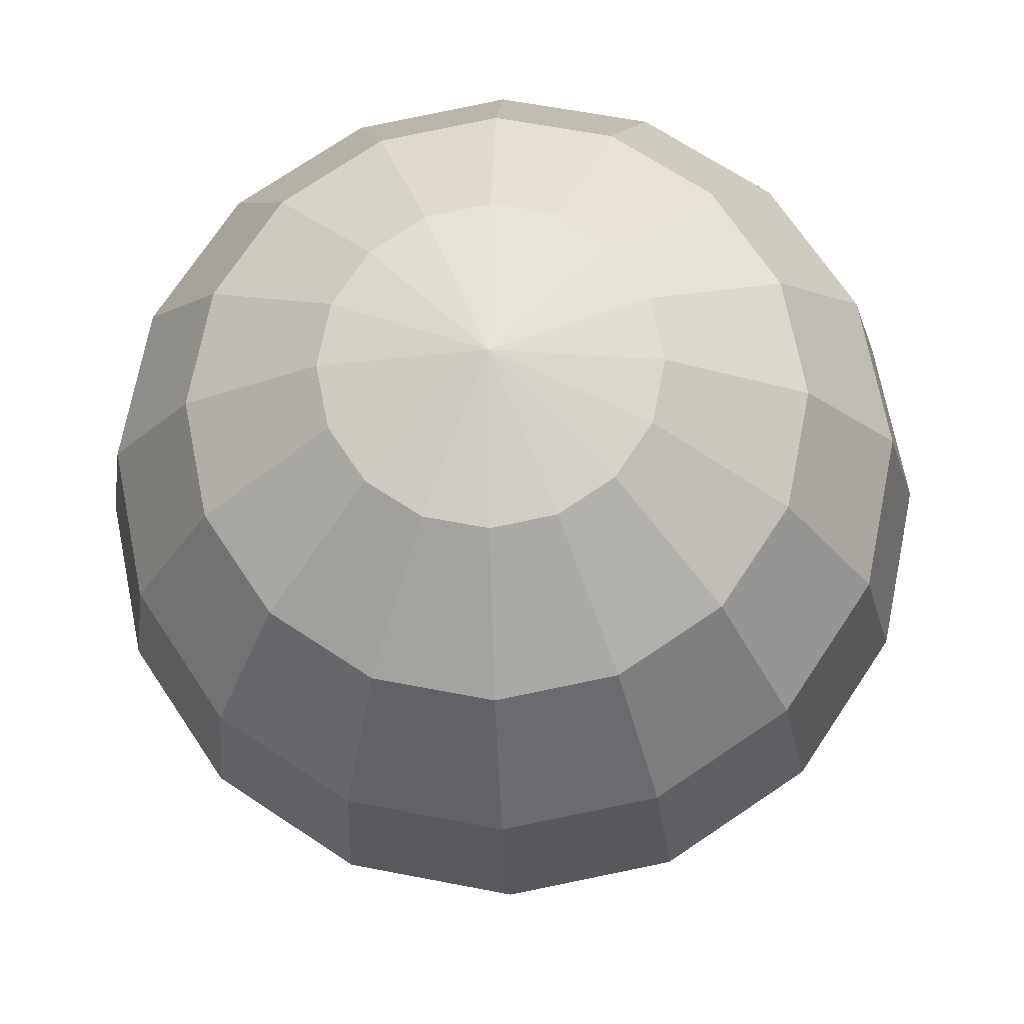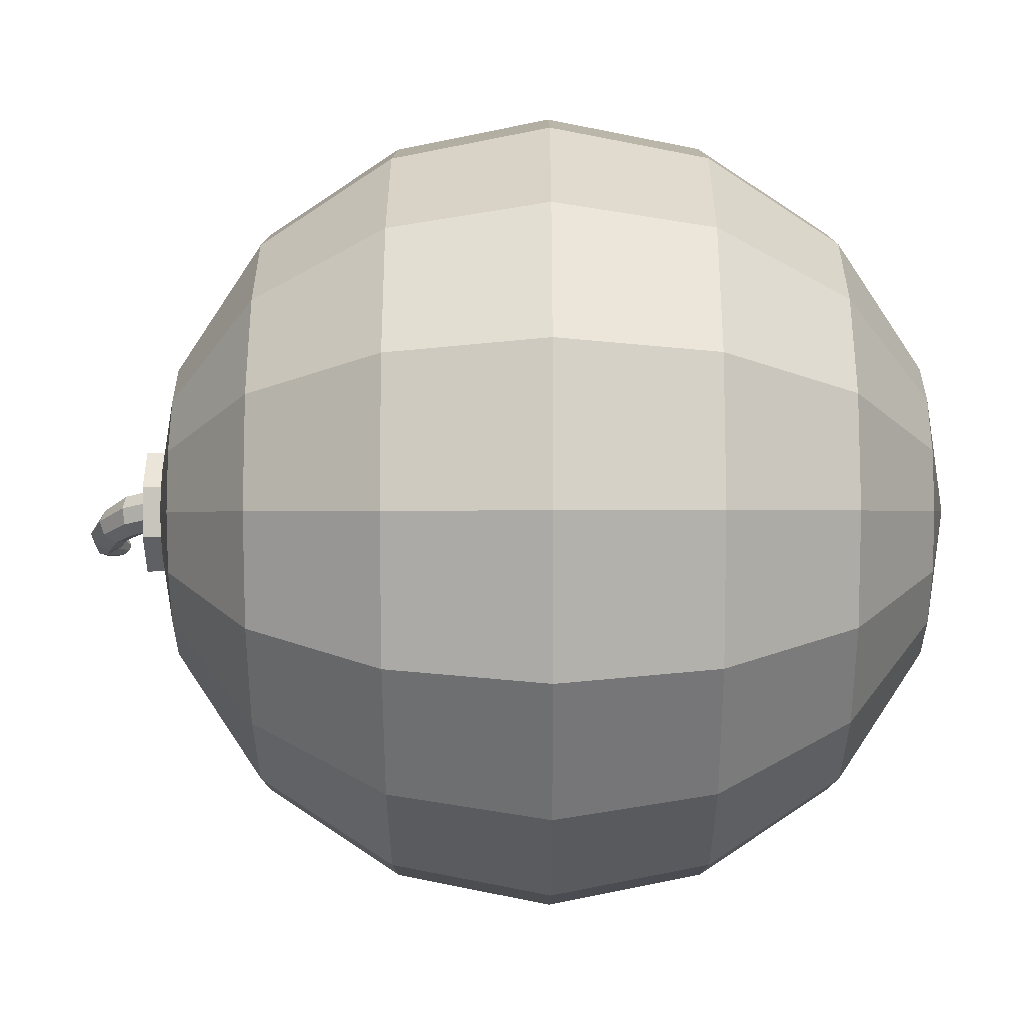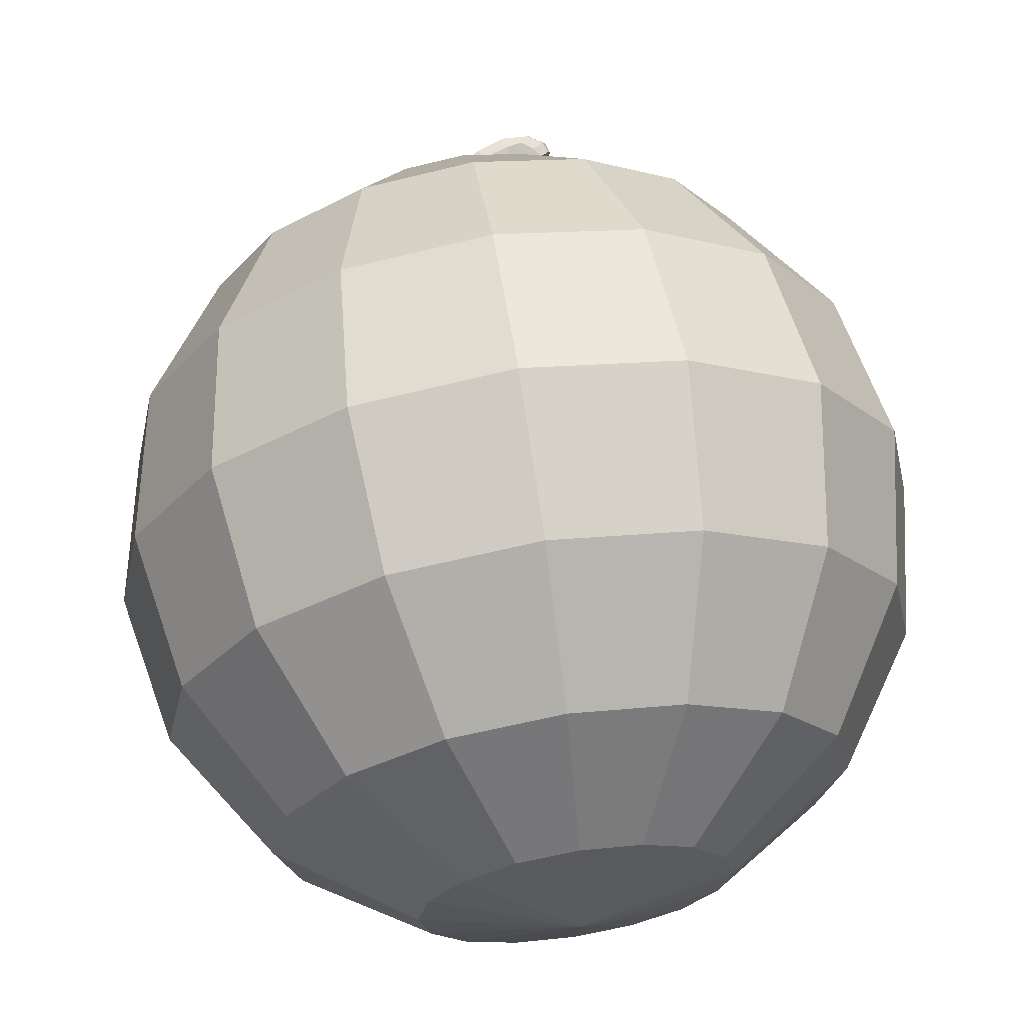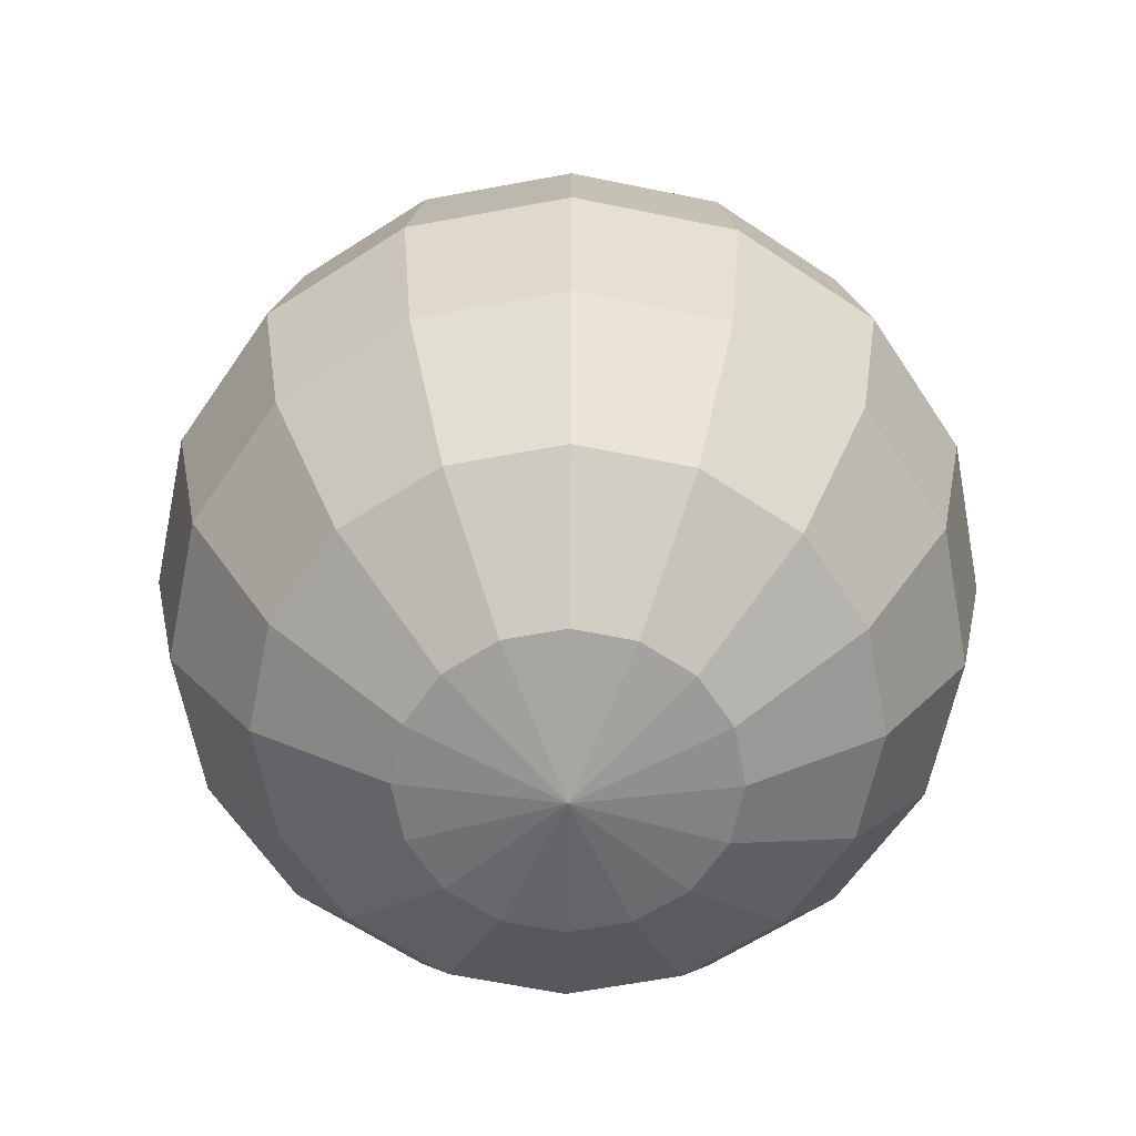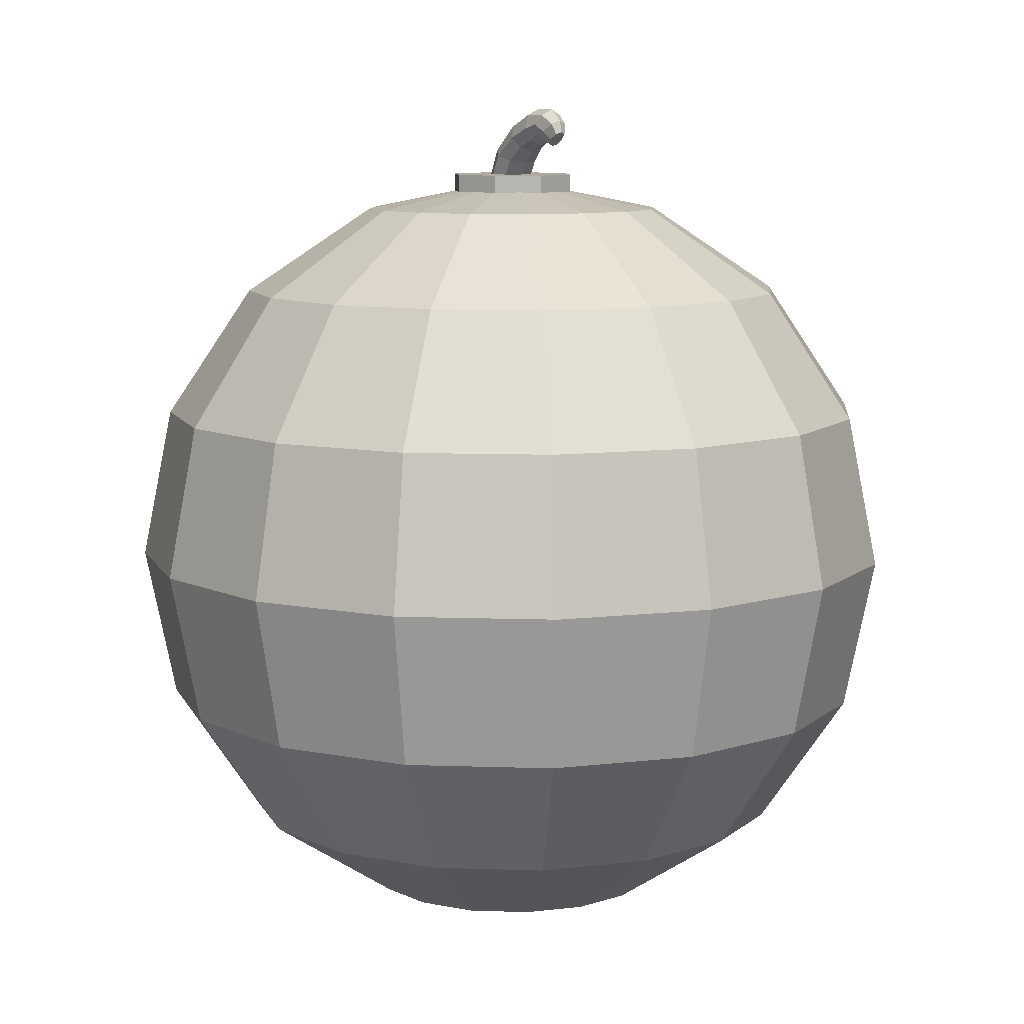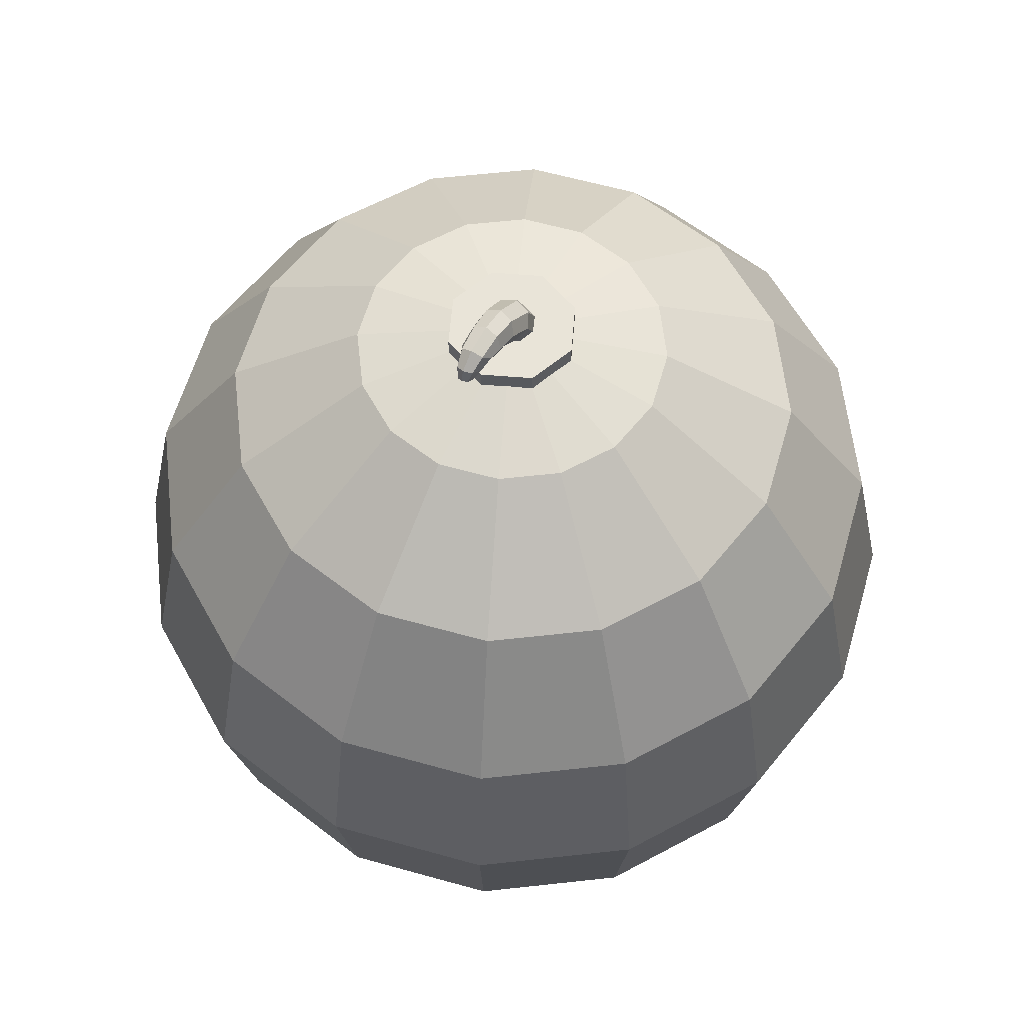
<metadata>
{"format":"obj","ext":"obj","renderer":"f3d","projection":"perspective","resolution":1024,"background":"white","views":[{"elev":-18.8,"azim":2.7,"up":"+Z"},{"elev":-22.7,"azim":-89.8,"up":"+Z"},{"elev":66.4,"azim":-8.7,"up":"+Z"},{"elev":-62.7,"azim":-158.0,"up":"+Y"},{"elev":9.4,"azim":61.3,"up":"+Y"},{"elev":60.4,"azim":117.3,"up":"+Y"}]}
</metadata>
<code>
o lamp_oil_ropes
v -0.003161 0.06568 -0.003529
v -0.00102 0.06931 -0.003529
v 0.001337 0.06843 -0.002488
v -0.000659 0.06543 -0.002488
v 0.002314 0.06807 2.7e-05
v 0.000378 0.06533 2.7e-05
v 0.001337 0.06843 0.002542
v -0.000659 0.06543 0.002542
v -0.00102 0.06931 0.003583
v -0.003161 0.06568 0.003583
v -0.003377 0.07018 0.002542
v -0.005664 0.06592 0.002542
v -0.004354 0.07055 2.7e-05
v -0.006701 0.06602 2.7e-05
v 0.004385 0.07086 0.002223
v 0.003102 0.07244 0.003137
v -0.003377 0.07018 -0.002488
v -0.005664 0.06592 -0.002488
v 0.004385 0.07086 -0.00219
v 0.003102 0.07244 -0.003104
v 0.007061 0.07408 -0.002944
v 0.007508 0.07212 -0.002119
v 0.001337 0.07518 1.7e-05
v 0.001854 0.07438 -0.00219
v 0.004902 0.07006 1.7e-05
v 0.001854 0.07438 0.002223
v 0.006648 0.0764 -0.002119
v 0.006478 0.07736 -0.000128
v 0.01142 0.07741 -0.000128
v 0.01108 0.07639 -0.001907
v 0.006648 0.0764 0.001864
v 0.007508 0.07212 0.001864
v 0.007061 0.07408 0.002688
v 0.007679 0.07116 -0.000128
v 0.01108 0.07639 0.001652
v 0.01361 0.07497 0.001179
v 0.01417 0.07551 -0.000128
v 0.009774 0.07483 0.002389
v 0.008679 0.07206 -0.000128
v 0.00902 0.07308 0.001652
v 0.009774 0.07483 -0.002645
v 0.00902 0.07308 -0.001907
v 0.01032 0.0723 -0.001434
v 0.01168 0.07363 -0.001975
v 0.01293 0.07235 -0.001296
v 0.01207 0.07151 -0.000954
v 0.01032 0.0723 0.001179
v 0.01168 0.07363 0.00172
v 0.009761 0.07175 -0.000128
v 0.01361 0.07497 -0.001434
v 0.01436 0.0732 -0.000954
v 0.01471 0.07355 -0.000128
v 0.01436 0.0732 0.000698
v 0.01293 0.07235 0.001041
v 0.01207 0.07151 0.000698
v 0.01172 0.07116 -0.000128
v -0.002525 0.05819 -0.0106
v -0.002525 0.06604 -0.0106
v 0.004987 0.06604 -0.007485
v 0.004987 0.05819 -0.007485
v 0.008099 0.06604 2.7e-05
v 0.008099 0.05819 2.7e-05
v 0.004987 0.06604 0.007539
v 0.004987 0.05819 0.007539
v -0.002525 0.06604 0.01065
v -0.002525 0.05819 0.01065
v -0.01004 0.06604 0.007539
v -0.01004 0.05819 0.007539
v -0.01315 0.06604 2.7e-05
v -0.01315 0.05819 2.7e-05
v -0.01004 0.06604 -0.007485
v -0.01004 0.05819 -0.007485
v -0.002525 0.02454 -0.06072
v -0.002525 0.04587 -0.04647
v 0.01527 0.04587 -0.04293
v 0.02072 0.02454 -0.0561
v -0.002525 0.06013 -0.02514
v -0.002525 0.06513 2.7e-05
v 0.007105 0.06013 -0.02322
v -0.002525 -0.06638 2.7e-05
v -0.002525 -0.06138 -0.02514
v 0.007105 -0.06138 -0.02322
v -0.002525 -0.04712 -0.04647
v -0.002525 -0.02579 -0.06072
v 0.02072 -0.02579 -0.0561
v 0.01527 -0.04712 -0.04293
v -0.002525 -0.000625 -0.06573
v 0.02264 -0.000625 -0.06072
v 0.04043 -0.02579 -0.04293
v 0.03035 -0.04712 -0.03285
v 0.04043 0.02454 -0.04293
v 0.04397 -0.000625 -0.04647
v 0.01527 0.06013 -0.01777
v 0.03035 0.04587 -0.03285
v 0.01527 -0.06138 -0.01777
v 0.04043 -0.04712 -0.01777
v 0.02072 -0.06138 -0.009603
v 0.05823 -0.000625 -0.02514
v 0.0536 -0.02579 -0.02322
v 0.04043 0.04587 -0.01777
v 0.0536 0.02454 -0.02322
v 0.02072 0.06013 -0.009603
v 0.06323 -0.000625 2.7e-05
v 0.05823 -0.02579 2.7e-05
v 0.04397 0.04587 2.7e-05
v 0.05823 0.02454 2.7e-05
v 0.02264 0.06013 2.7e-05
v 0.02264 -0.06138 2.7e-05
v 0.04397 -0.04712 2.7e-05
v 0.02072 -0.06138 0.009657
v 0.0536 -0.02579 0.02328
v 0.04043 -0.04712 0.01782
v 0.0536 0.02454 0.02328
v 0.05823 -0.000625 0.02519
v 0.02072 0.06013 0.009657
v 0.04043 0.04587 0.01782
v 0.04043 0.02454 0.04299
v 0.04397 -0.000625 0.04652
v 0.01527 0.06013 0.01782
v 0.03035 0.04587 0.0329
v 0.03035 -0.04712 0.0329
v 0.01527 -0.06138 0.01782
v 0.04043 -0.02579 0.04299
v 0.01527 -0.04712 0.04299
v 0.007105 -0.06138 0.02328
v 0.02264 -0.000625 0.06078
v 0.02072 -0.02579 0.05615
v 0.01527 0.04587 0.04299
v 0.02072 0.02454 0.05615
v 0.007105 0.06013 0.02328
v -0.002525 0.04587 0.04652
v -0.002525 0.02454 0.06078
v -0.002525 0.06013 0.02519
v -0.002525 -0.06138 0.02519
v -0.002525 -0.02579 0.06078
v -0.002525 -0.04712 0.04652
v -0.002525 -0.000625 0.06578
v -0.01215 -0.06138 0.02328
v -0.02577 -0.02579 0.05615
v -0.02032 -0.04712 0.04299
v -0.02577 0.02454 0.05615
v -0.02769 -0.000625 0.06078
v -0.01215 0.06013 0.02328
v -0.02032 0.04587 0.04299
v -0.02032 0.06013 0.01782
v -0.0354 0.04587 0.0329
v -0.0354 -0.04712 0.0329
v -0.02032 -0.06138 0.01782
v -0.04902 -0.000625 0.04652
v -0.04548 -0.02579 0.04299
v -0.04548 0.02454 0.04299
v -0.04548 -0.04712 0.01782
v -0.02577 -0.06138 0.009657
v -0.06328 -0.000625 0.02519
v -0.05865 -0.02579 0.02328
v -0.04548 0.04587 0.01782
v -0.05865 0.02454 0.02328
v -0.02577 0.06013 0.009657
v -0.02769 0.06013 2.7e-05
v -0.02769 -0.06138 2.7e-05
v -0.06328 -0.02579 2.7e-05
v -0.04902 -0.04712 2.7e-05
v -0.06328 0.02454 2.7e-05
v -0.06828 -0.000625 2.7e-05
v -0.04902 0.04587 2.7e-05
v -0.05865 -0.02579 -0.02322
v -0.04548 -0.04712 -0.01777
v -0.05865 0.02454 -0.02322
v -0.06328 -0.000625 -0.02514
v -0.02577 0.06013 -0.009603
v -0.04548 0.04587 -0.01777
v -0.02577 -0.06138 -0.009603
v -0.0354 -0.04712 -0.03285
v -0.02032 -0.06138 -0.01777
v -0.04902 -0.000625 -0.04647
v -0.04548 -0.02579 -0.04293
v -0.0354 0.04587 -0.03285
v -0.04548 0.02454 -0.04293
v -0.02032 0.06013 -0.01777
v -0.02769 -0.000625 -0.06072
v -0.02577 -0.02579 -0.0561
v -0.02032 0.04587 -0.04293
v -0.02577 0.02454 -0.0561
v -0.01215 0.06013 -0.02322
v -0.01215 -0.06138 -0.02322
v -0.02032 -0.04712 -0.04293
f 1 2 3 4
f 4 3 5 6
f 6 5 7 8
f 8 7 9 10
f 10 9 11 12
f 12 11 13 14
f 9 7 15 16
f 14 13 17 18
f 18 17 2 1
f 1 4 6 8 10 12 14 18
f 19 20 21 22
f 17 13 23 24
f 5 3 19 25
f 11 9 16 26
f 2 17 24 20
f 3 2 20 19
f 7 5 25 15
f 13 11 26 23
f 27 28 29 30
f 20 24 27 21
f 23 26 31 28
f 16 15 32 33
f 25 19 22 34
f 24 23 28 27
f 26 16 33 31
f 15 25 34 32
f 29 35 36 37
f 31 33 38 35
f 32 34 39 40
f 22 21 41 42
f 21 27 30 41
f 28 31 35 29
f 33 32 40 38
f 34 22 42 39
f 43 44 45 46
f 38 40 47 48
f 39 42 43 49
f 30 29 37 50
f 35 38 48 36
f 40 39 49 47
f 42 41 44 43
f 41 30 50 44
f 46 45 51 52 53 54 55 56
f 44 50 51 45
f 37 36 53 52
f 48 47 55 54
f 49 43 46 56
f 50 37 52 51
f 36 48 54 53
f 47 49 56 55
f 57 58 59 60
f 60 59 61 62
f 62 61 63 64
f 64 63 65 66
f 66 65 67 68
f 68 67 69 70
f 59 58 71 69 67 65 63 61
f 70 69 71 72
f 72 71 58 57
f 57 60 62 64 66 68 70 72
f 73 74 75 76
f 77 78 79
f 80 81 82
f 83 84 85 86
f 87 73 76 88
f 74 77 79 75
f 81 83 86 82
f 84 87 88 85
f 86 85 89 90
f 88 76 91 92
f 75 79 93 94
f 82 86 90 95
f 85 88 92 89
f 76 75 94 91
f 79 78 93
f 80 82 95
f 95 90 96 97
f 89 92 98 99
f 91 94 100 101
f 93 78 102
f 80 95 97
f 90 89 99 96
f 92 91 101 98
f 94 93 102 100
f 99 98 103 104
f 101 100 105 106
f 102 78 107
f 80 97 108
f 96 99 104 109
f 98 101 106 103
f 100 102 107 105
f 97 96 109 108
f 80 108 110
f 109 104 111 112
f 103 106 113 114
f 105 107 115 116
f 108 109 112 110
f 104 103 114 111
f 106 105 116 113
f 107 78 115
f 114 113 117 118
f 116 115 119 120
f 110 112 121 122
f 111 114 118 123
f 113 116 120 117
f 115 78 119
f 80 110 122
f 112 111 123 121
f 122 121 124 125
f 123 118 126 127
f 117 120 128 129
f 119 78 130
f 80 122 125
f 121 123 127 124
f 118 117 129 126
f 120 119 130 128
f 129 128 131 132
f 130 78 133
f 80 125 134
f 124 127 135 136
f 126 129 132 137
f 128 130 133 131
f 125 124 136 134
f 127 126 137 135
f 80 134 138
f 136 135 139 140
f 137 132 141 142
f 131 133 143 144
f 134 136 140 138
f 135 137 142 139
f 132 131 144 141
f 133 78 143
f 144 143 145 146
f 138 140 147 148
f 139 142 149 150
f 141 144 146 151
f 143 78 145
f 80 138 148
f 140 139 150 147
f 142 141 151 149
f 148 147 152 153
f 150 149 154 155
f 151 146 156 157
f 145 78 158
f 80 148 153
f 147 150 155 152
f 149 151 157 154
f 146 145 158 156
f 158 78 159
f 80 153 160
f 152 155 161 162
f 154 157 163 164
f 156 158 159 165
f 153 152 162 160
f 155 154 164 161
f 157 156 165 163
f 162 161 166 167
f 164 163 168 169
f 165 159 170 171
f 160 162 167 172
f 161 164 169 166
f 163 165 171 168
f 159 78 170
f 80 160 172
f 172 167 173 174
f 166 169 175 176
f 168 171 177 178
f 170 78 179
f 80 172 174
f 167 166 176 173
f 169 168 178 175
f 171 170 179 177
f 176 175 180 181
f 178 177 182 183
f 179 78 184
f 80 174 185
f 173 176 181 186
f 175 178 183 180
f 177 179 184 182
f 174 173 186 185
f 80 185 81
f 186 181 84 83
f 180 183 73 87
f 182 184 77 74
f 185 186 83 81
f 181 180 87 84
f 183 182 74 73
f 184 78 77

</code>
